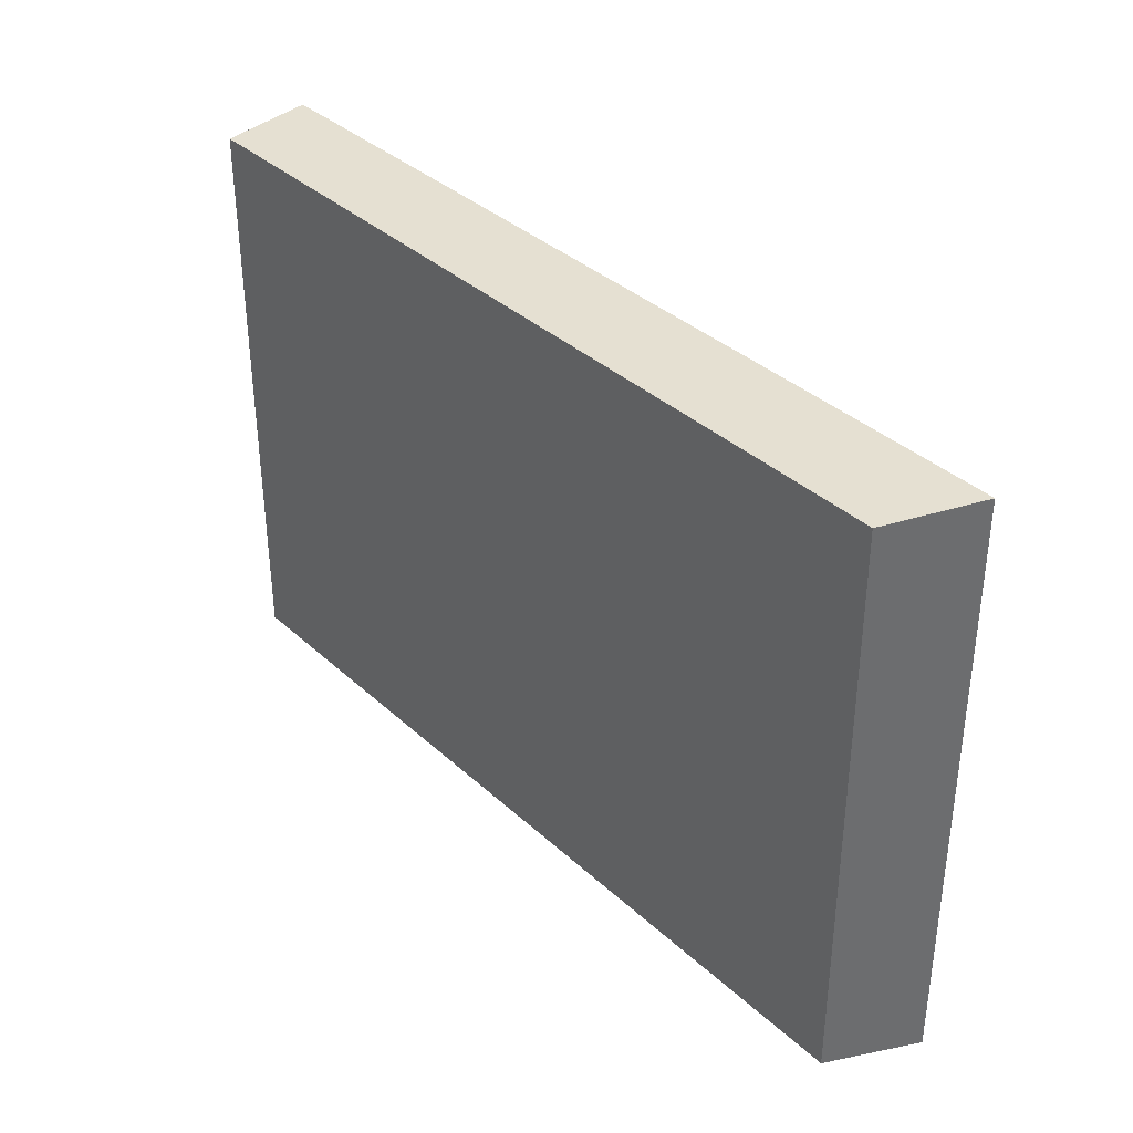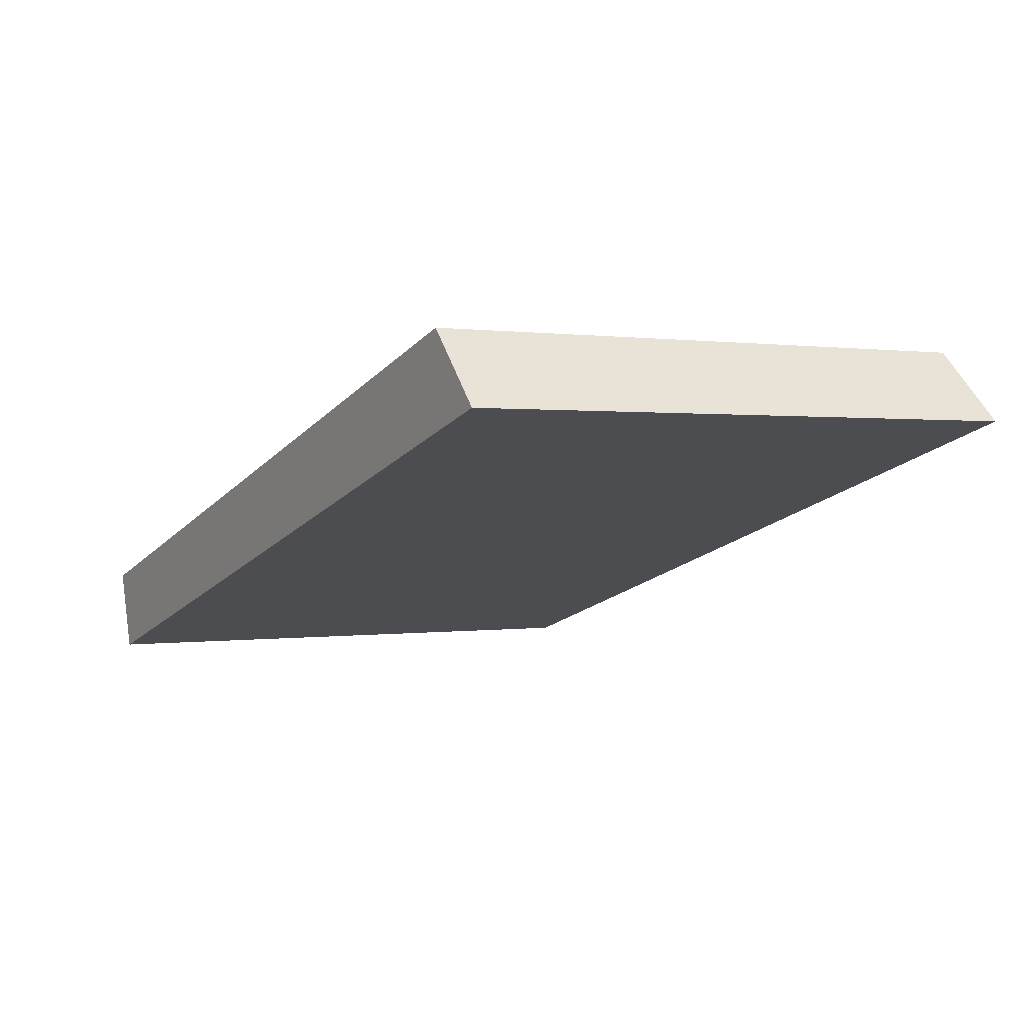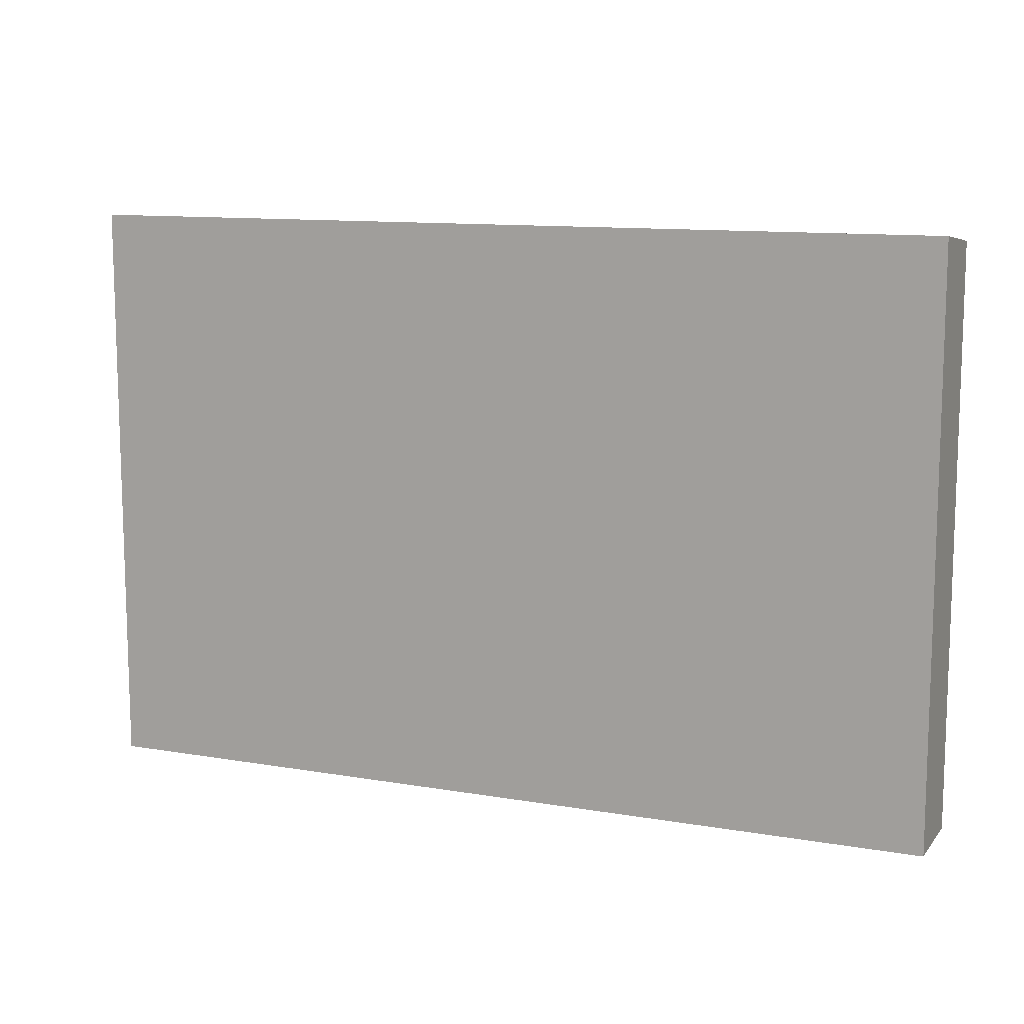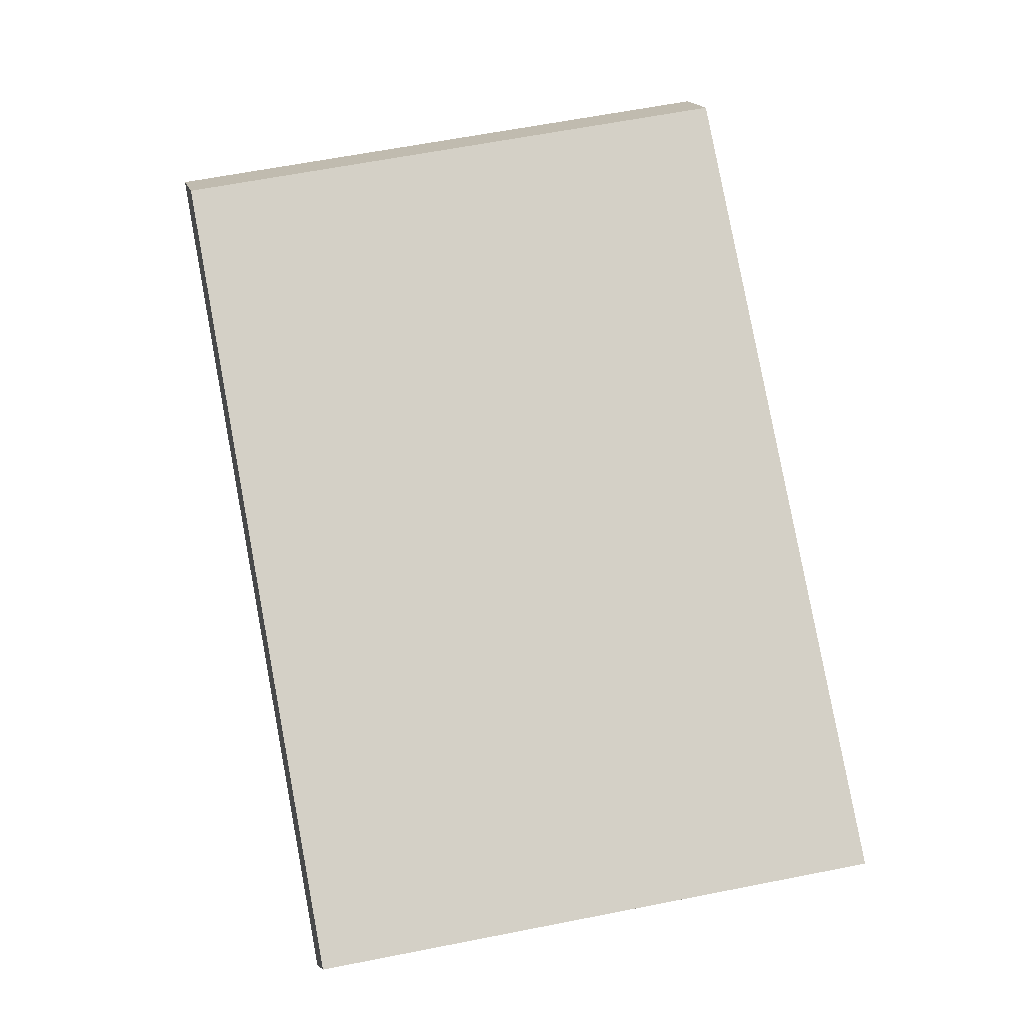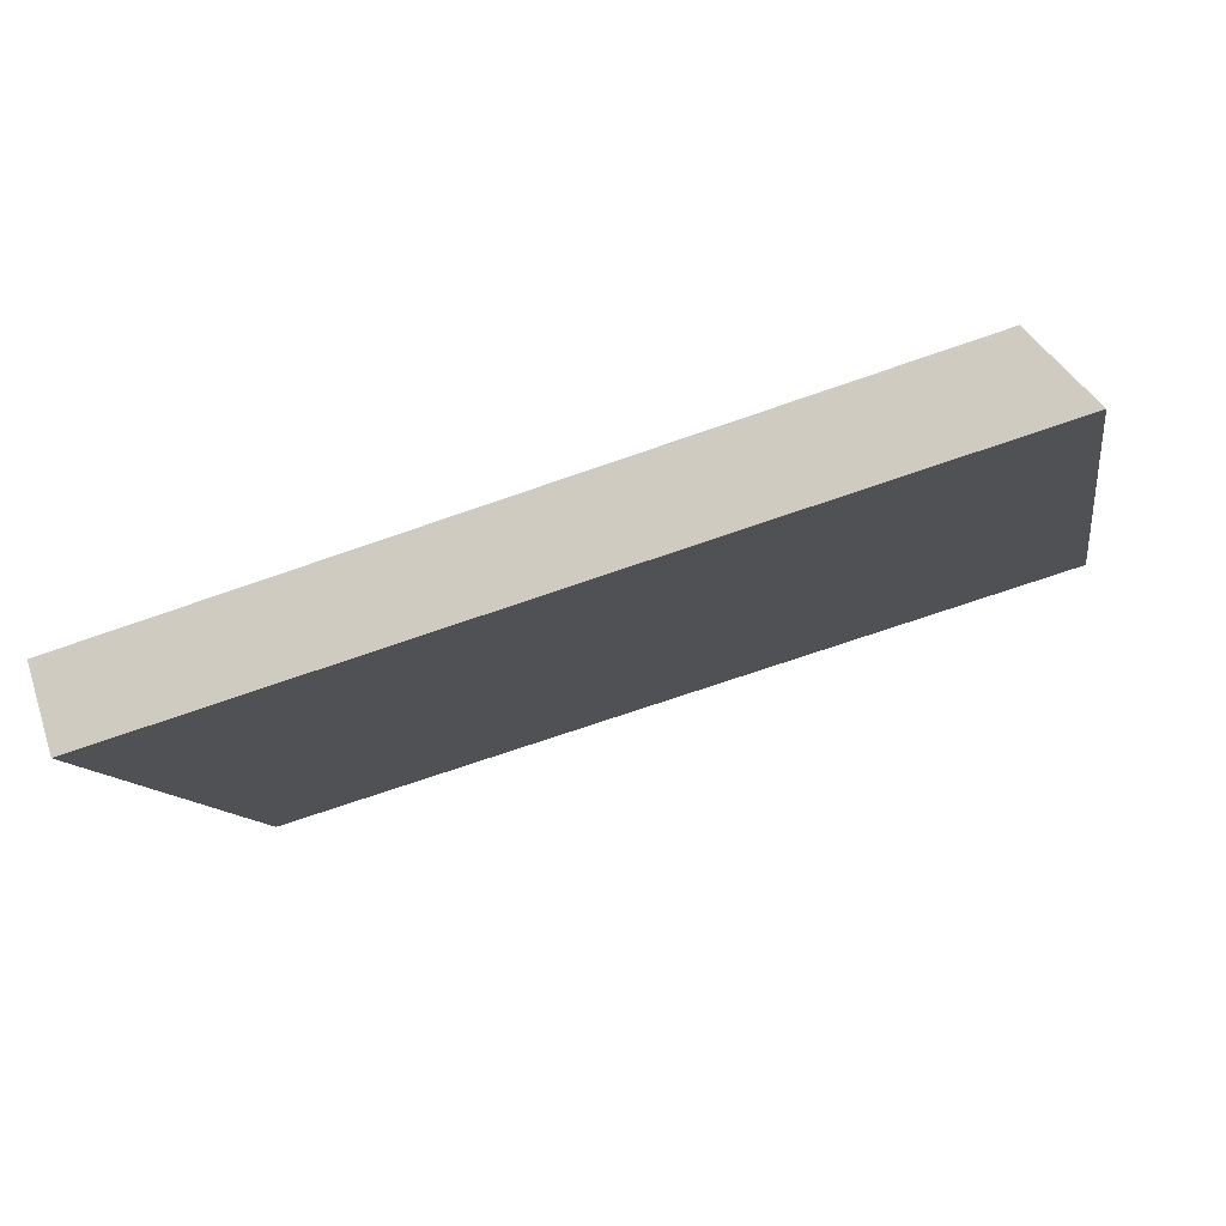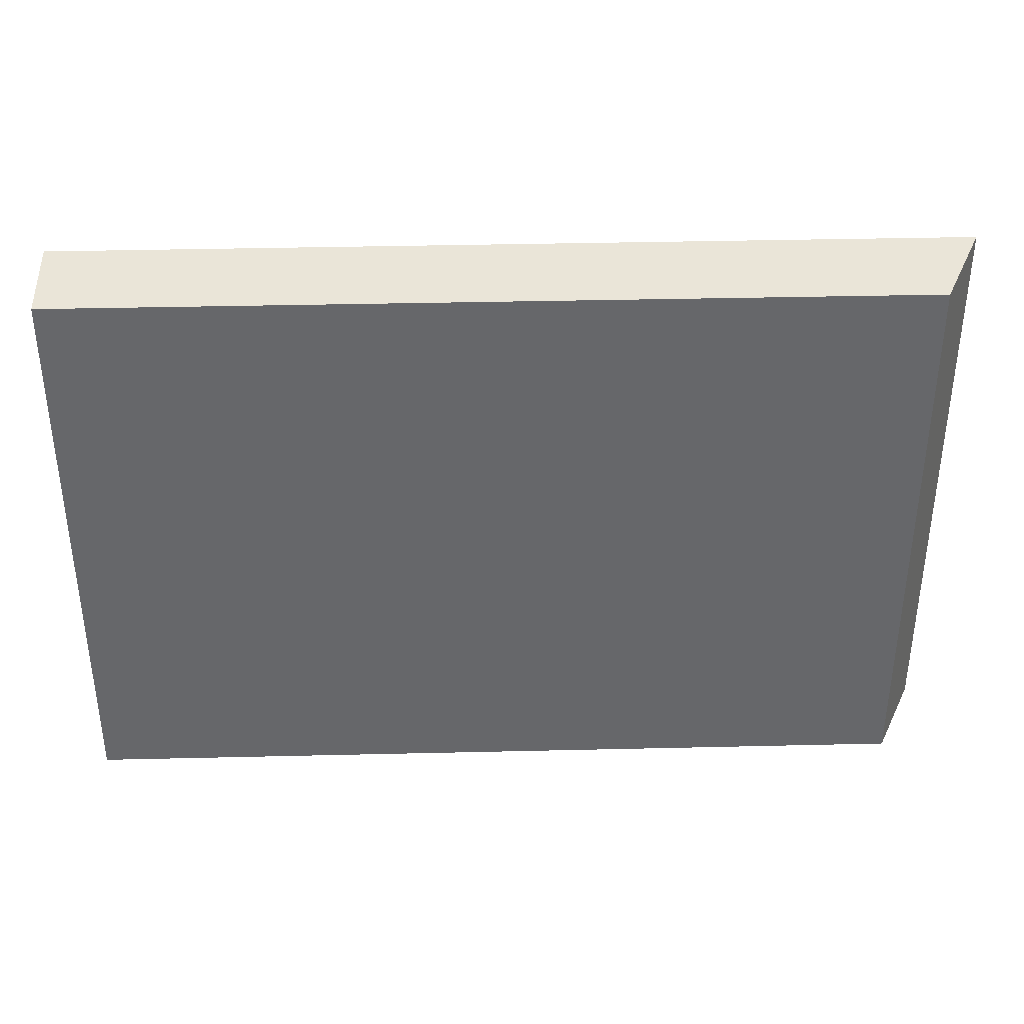
<metadata>
{"format":"obj","ext":"obj","renderer":"f3d","projection":"perspective","resolution":1024,"background":"white","views":[{"elev":36.3,"azim":33.1,"up":"+Y"},{"elev":0.5,"azim":59.7,"up":"+Z"},{"elev":11.3,"azim":-173.7,"up":"+Y"},{"elev":64.8,"azim":-101.1,"up":"+Z"},{"elev":-10.8,"azim":9.8,"up":"+Z"},{"elev":38.1,"azim":-18.3,"up":"+Y"}]}
</metadata>
<code>
v  19.2 13.69 5.721
v  0.535 13.9 -1.784
v  0 13.69 8.385e-16
v  0.585 13.92 -1.949
v  20.58 13.9 4.188
v  20.71 13.92 4.039
v  20.71 -2.473e-16 4.039
v  0.585 1.193e-16 -1.949
v  0 0 0
v  0.535 1.092e-16 -1.784
v  19.2 -3.503e-16 5.721
v  20.58 -2.564e-16 4.188
g defaultobject
f 1 2 3
f 2 1 4
f 4 1 5
f 4 5 6
f 7 4 6
f 4 7 8
f 8 2 4
f 2 8 3
f 3 8 9
f 9 8 10
f 9 1 3
f 1 9 11
f 5 7 6
f 7 5 1
f 7 1 12
f 12 1 11
f 10 11 9
f 11 10 8
f 11 8 12
f 12 8 7

</code>
